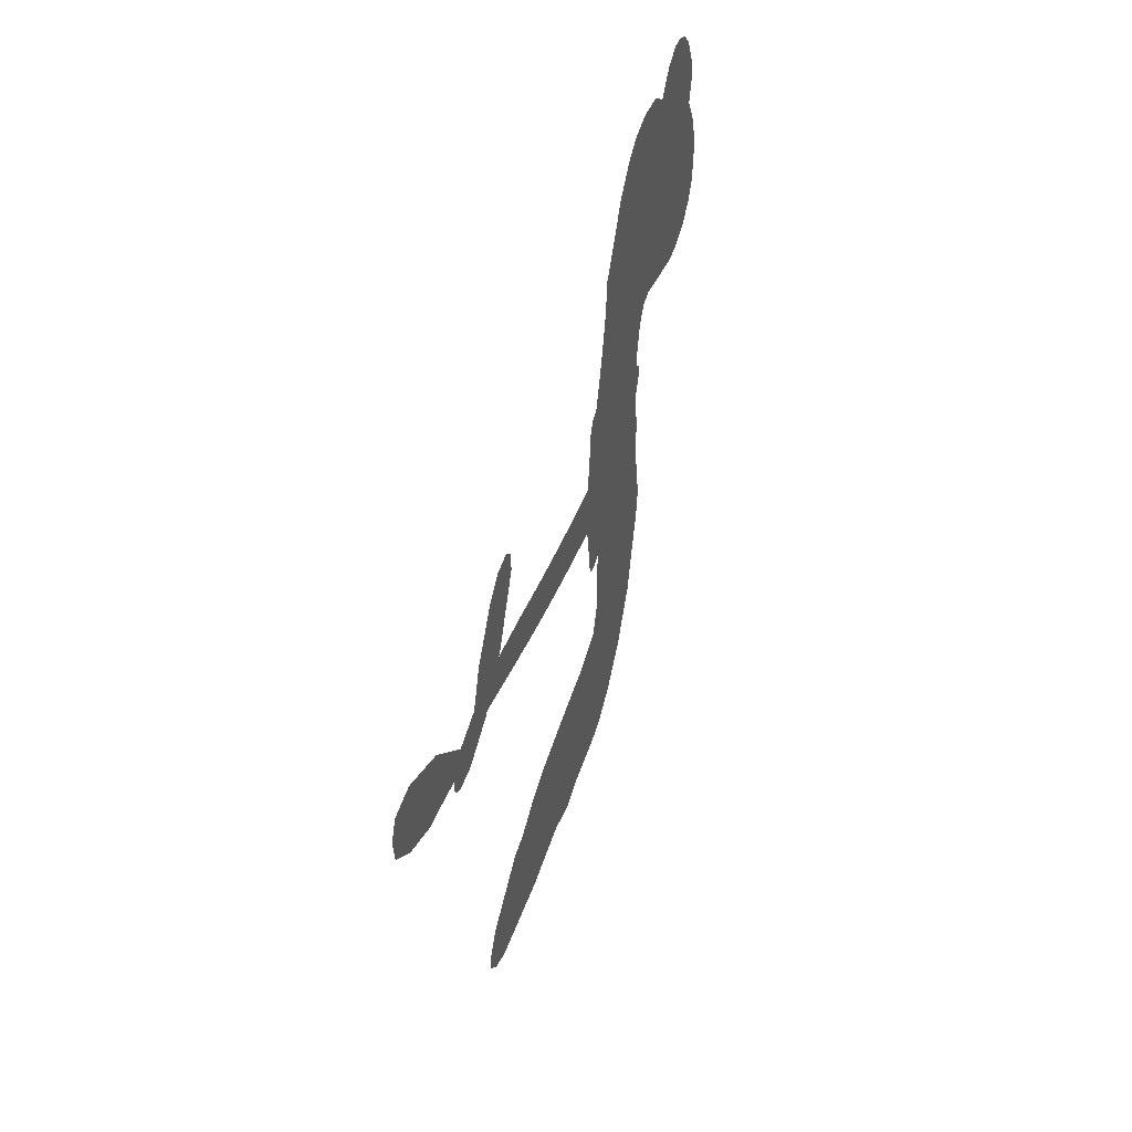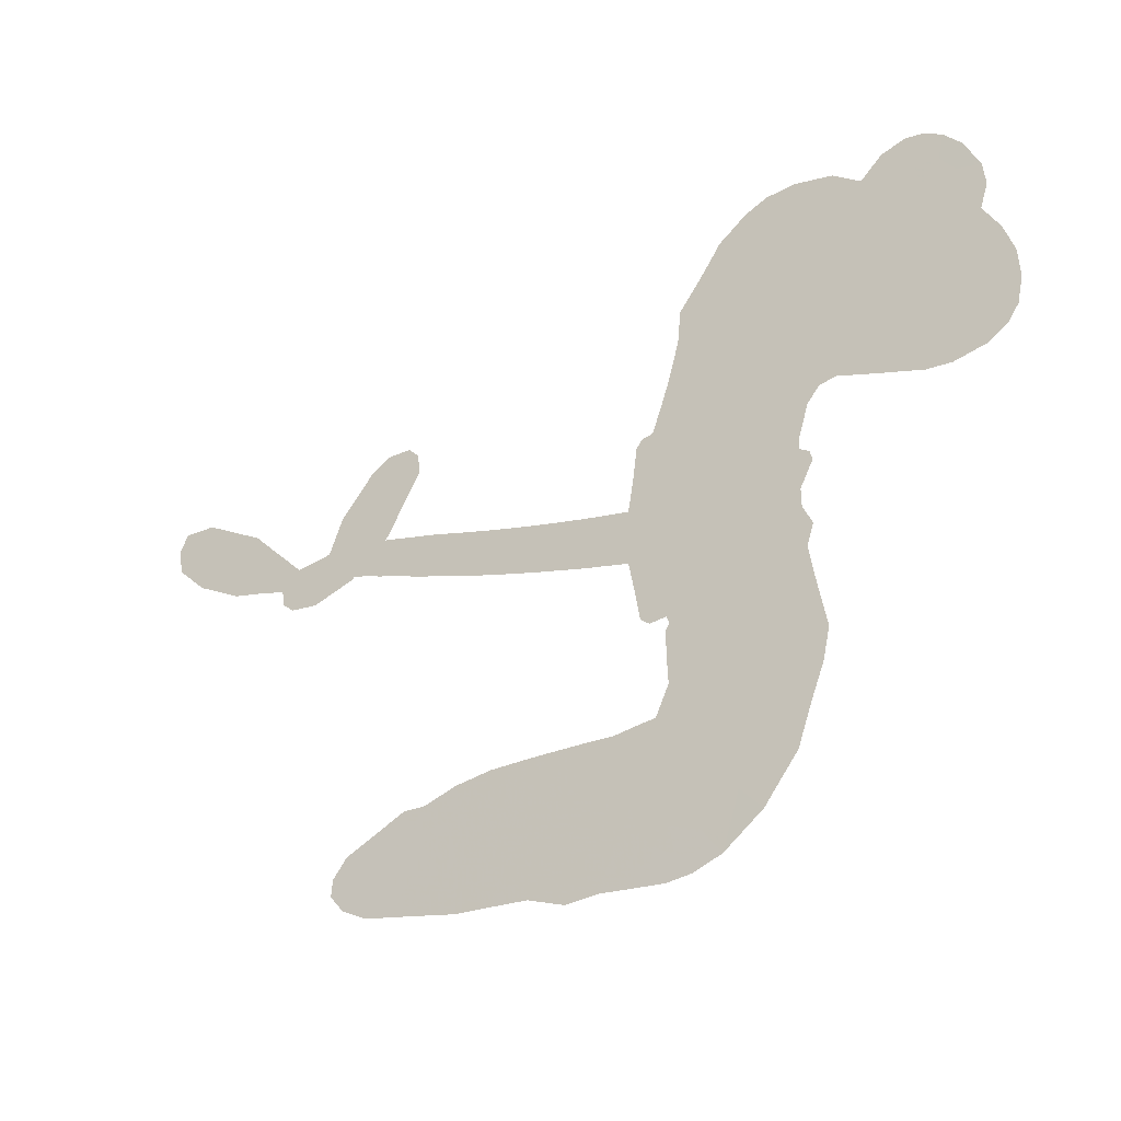
<metadata>
{"format":"obj","ext":"obj","renderer":"f3d","projection":"perspective","resolution":1024,"background":"white","views":[{"elev":42.1,"azim":106.0,"up":"+Y"},{"elev":-25.8,"azim":-147.9,"up":"+Y"}]}
</metadata>
<code>
v -2283 956.3 0.2257
v -2265 1002 0.2142
v -2237 1042 0.1893
v -2249 1081 0.1564
v -2244 1116 0.1258
v -2218 1162 0
v -2189 1188 0.102
v -2158 1202 0.135
v -2130 1203 0.1547
v -2091 1189 0.1819
v -2056 1155 0.2241
v -2011 1182 0.2597
v -1949 1190 0.2811
v -1900 1183 0.2947
v -1863 1165 0.3046
v -1818 1129 0.3194
v -1745 1029 0.357
v -1743 988.3 0.3705
v -1694 836.4 0.4716
v -1676 831.9 0.486
v -1666 818.4 0.5
v -1651 717.6 0.5272
v -1308 770.9 0.6118
v -1049 781 0.6795
v -1035 778.4 0.6864
v -944.2 859.7 0.7179
v -844.1 906.5 0.7338
v -792.3 904.5 0.7382
v -777.2 876.4 0.741
v -784.3 837.9 0.75
v -832.3 797.1 0.73
v -906.5 763.6 0.7164
v -1003 747.2 0.6913
v -1007 723.2 0.6867
v -1026 709 0.6845
v -1071 706.8 0.6806
v -1142 733.2 0.6797
v -1209 791.6 0.6797
v -1268 891.1 0.6797
v -1265 921.7 0.6797
v -1247 937.7 0.6797
v -1208 935.1 0.6797
v -1175 913.3 0.6797
v -1119 847.8 0.6797
v -1063 738.3 0.6784
v -1649 632.6 0.5463
v -1668 538.6 0.5748
v -1683 528.2 0.5774
v -1711 532.9 0.5876
v -1716 522.2 0.6008
v -1709 511.5 0.6103
v -1712 428.4 0.669
v -1690 381.4 0.7013
v -1621 368.3 0.6935
v -1413 358.9 0.5832
v -1349 346.4 0.546
v -1295 325.7 0.5055
v -1258 324.2 0.4795
v -1155 271.3 0.3786
v -1131 240.5 0.324
v -1128 214.4 0.25
v -1151 188.8 0.3476
v -1193 169.8 0.4048
v -1354 150.2 0.5381
v -1477 150.2 0.6229
v -1538 132.8 0.662
v -1595 139.6 0.6969
v -1700 136.3 0.7854
v -1742 143.2 0.8353
v -1790 163.1 1
v -1856 215.3 0.7852
v -1911 288.5 0.7241
v -1955 409.3 0.6592
v -1966 458.5 0.64
v -1939 585.7 0.5732
v -1950 619.6 0.5548
v -1934 649.5 0.5366
v -1933 678.5 0.5138
v -1954 719.3 0.488
v -1949 733.7 0.4836
v -1934 741.2 0.475
v -1933 754.3 0.4601
v -1951 811 0.3966
v -1971 834.5 0.3579
v -1998 841.5 0.3262
v -2134 809.6 0.2586
v -2176 808.9 0.2511
v -2228 822.5 0.2439
v -2262 846.4 0.2394
v -2279 871 0.2368
v -2287 912.5 0.2319
v -1347 689 0.5994
v -1042 765.2 0.682
v -1911 744.4 0.4707
v -1733 535 0.5938
v -1710 469.9 0.6381
v -1933 720.5 0.4874
v -1696 807 0.4858
v -1659 586 0.5622
v -1199 725.8 0.6359
v -1022 758.8 0.688
v -1128 741.2 0.6569
v -1096 741.9 0.6682
v -1944 698.7 0.4976
v -1720 558.2 0.5788
v -988.7 819.7 0.7066
v -1033 731 0.6836
v -997.7 784.7 0.6984
v -1164 223.9 0.3594
v -1232 903 0.6797
v -1906 787.8 0.4356
v -1732 505.4 0.6142
v -1916 699.1 0.5014
v -2226 888.7 0.2382
v -2141 1152 0.1552
v -1975 885.2 0.3324
v -1659 767.8 0.5019
v -1691 556 0.574
v -1187 790.1 0.6416
v -1122 796.1 0.6585
v -1770 569.2 0.5787
v -1751 822.9 0.4567
v -1890 662 0.5268
v -1923 856.8 0.378
v -1702 598.4 0.5604
v -1074 762.6 0.6737
v -1787 517.9 0.6088
v -1108 770.7 0.6633
v -1144 768.9 0.6528
v -1900 614.2 0.5563
v -1279 257.3 0.4835
v -1093 785.8 0.6798
v -819.7 871.6 0.7367
v -955.8 756.1 0.7065
v -1239 841.7 0.6797
v -2183 1089 0.1614
v -1163 735 0.6462
v -1278 293.9 0.4878
v -1097 746 0.6796
v -1342 277.8 0.5314
v -1206 297.6 0.436
v -1241 274.3 0.4558
v -1914 1105 0.2996
v -1709 217 0.7746
v -2244 930.9 0.2303
v -2156 877.6 0.2508
v -2180 1149 0.111
v -1829 753.5 0.4757
v -1778 450.9 0.6496
v -894 883.3 0.7265
v -958 795.2 0.709
v -2214 1070 0.1686
v -2176 1014 0.2103
v -2182 1051 0.189
v -2116 1042 0.2197
v -2146 1070 0.1922
v -1274 160.3 0.4788
v -1201 252 0.4135
v -1897 1142 0.2993
v -1821 1001 0.3529
v -1715 175.2 0.8021
v -2155 840.2 0.2536
v -2066 825.1 0.2803
v -2195 858.1 0.2454
v -1872 760.3 0.4638
v -1741 450 0.6517
v -1763 393.9 0.6851
v -2149 1035 0.2092
v -2126 973.3 0.2398
v -2092 1102 0.2106
v -2150 1112 0.1665
v -1943 1143 0.2852
v -1864 1103 0.3145
v -1780 1005 0.3597
v -1647 137.8 0.7377
v -1757 203.2 0.8371
v -1872 715 0.4939
v -1840 828.2 0.4282
v -2114 1076 0.2071
v -2066 1054 0.2406
v -1782 1078 0.3381
v -1914 822.3 0.4059
v -1683 191.4 0.7629
v -1648 251.2 0.7213
v -1867 798.9 0.4387
v -1801 1039 0.3449
v -1721 911.2 0.4135
v -1883 839.4 0.4069
v -1829 1075 0.329
v -1872 919.3 0.3697
v -1796 932.8 0.3864
v -1889 880.8 0.3811
v -1778 967.5 0.3747
v -1836 880.7 0.4007
v -1930 924.7 0.3427
v -1733 949.2 0.3907
v -1921 891.4 0.3617
v -1760 920.1 0.4009
v -1793 890.8 0.408
v -1752 881.4 0.4239
v -1783 850.9 0.4322
v -1708 873.6 0.4395
v -1797 807.4 0.4521
v -1737 853.1 0.4445
v -1954 860.7 0.3566
v -1764 539.3 0.5947
v -1798 549.8 0.5908
v -1822 607.9 0.5591
v -1852 514.8 0.6117
v -822.4 833.7 0.7369
v -860.6 855.2 0.7299
v -903.8 838.4 0.722
v -2184 931.9 0.2361
v -2190 894.9 0.2418
v -1740 731.7 0.5029
v -2219 999.8 0.211
v -2040 895.5 0.2908
v -1725 392.2 0.6893
v -1749 325.4 0.7251
v -1719 352.6 0.7096
v -1753 360.6 0.705
v -1816 356.4 0.7037
v -1784 338.6 0.7171
v -1696 292.6 0.7315
v -1834 287.9 0.7473
v -1717 318.3 0.7248
v -1745 270.1 0.7615
v -1673 336.6 0.71
v -1816 320 0.7274
v -1932 349.3 0.6901
v -1788 283.7 0.7569
v -2097 1146 0.1933
v -2119 1122 0.1846
v -1977 1161 0.2717
v -2015 1134 0.2538
v -1977 1117 0.2745
v -2016 1076 0.2617
v -1840 1146 0.3118
v -1868 1134 0.3078
v -1759 170.6 0.8842
v -1806 210.6 0.8518
v -2079 998.9 0.2505
v -1800 1103 0.3281
v -1894 1027 0.3236
v -1860 630.2 0.5464
v -1863 585.6 0.5721
v -1804 676.5 0.5222
v -1847 668.7 0.5242
v -1818 643.5 0.5395
v -1771 618.6 0.5533
v -1888 448.9 0.6463
v -937.4 824.9 0.7155
v -908.3 801 0.7185
v -869.5 780.4 0.7232
v -864.4 817.7 0.7269
v -2214 919 0.2347
v -2214 959.5 0.2253
v -2175 972.4 0.2266
v -1693 737.2 0.5093
v -1758 776.4 0.4783
v -2206 1030 0.1974
v -2009 876.6 0.3121
v -2004 926.2 0.3038
v -2032 833.1 0.2987
v -2106 859.8 0.2655
v -2057 861.8 0.2851
v -2084 898.8 0.2703
v -2061 946.5 0.2714
v -1739 234.6 0.7878
v -1707 255.6 0.7543
v -1778 243.9 0.7952
v -1818 250.2 0.7847
v -1653 296.8 0.7124
v -1518 365.1 0.6428
v -1637 332.5 0.7002
v -1612 299.1 0.6932
v -1570 367.1 0.6703
v -1606 254.8 0.6962
v -1626 217 0.7136
v -1540 289.4 0.6548
v -1600 336.7 0.6848
v -1659 217.2 0.7373
v -1609 179 0.7058
v -1578 282.7 0.6767
v -1562 325 0.666
v -1563 175 0.6752
v -1525 326 0.6458
v -1551 232.1 0.6647
v -1472 280.4 0.6146
v -1588 219.9 0.6883
v -1466 362.3 0.6131
v -1504 295.2 0.6342
v -1517 254.4 0.6426
v -1474 321.8 0.6166
v -1508 197.4 0.6397
v -1423 304.2 0.5857
v -1656 375.2 0.7027
v -2051 1111 0.2353
v -2086 1031 0.2374
v -2109 1008 0.2343
v -2056 1021 0.2548
v -2034 1047 0.2592
v -2043 982.1 0.2708
v -1976 1026 0.2913
v -2022 1011 0.2734
v -2003 970.8 0.2928
v -1967 946.7 0.3173
v -1960 913.9 0.3315
v -1925 981.3 0.3253
v -1970 986.7 0.3044
v -1868 1061 0.3226
v -1907 1065 0.3098
v -1854 1023 0.337
v -1952 1075 0.291
v -1935 1032 0.3071
v -1880 981.9 0.3424
v -1827 573.1 0.5786
v -1856 550.3 0.5919
v -1952 522.5 0.6113
v -1900 561.8 0.5866
v -1945 554.1 0.5936
v -1917 532.5 0.6036
v -1920 485.3 0.628
v -1791 594.1 0.5663
v -1741 593.8 0.5645
v -1727 636.1 0.5454
v -1929 440.3 0.6483
v -1860 335.3 0.7103
v -2249 969.4 0.2217
v -1697 772.1 0.4951
v -1796 771.5 0.472
v -1830 790.3 0.4535
v -1788 727.6 0.4968
v -1730 796.9 0.4769
v -2100 817.5 0.2675
v -2035 927.7 0.2876
v -2091 965.2 0.2543
v -2116 929.8 0.2533
v -2150 944.5 0.2406
v -1529 168 0.6543
v -1477 232.2 0.6182
v -2046 1078 0.2449
v -1984 1082 0.2761
v -1903 951.2 0.3446
v -1880 486.6 0.6271
v -1833 457.6 0.6437
v -1958 490.6 0.6271
v -1688 632.4 0.5475
v -1670 675.1 0.5353
v -1765 657.9 0.5342
v -1722 683.4 0.5264
v -1728 760.7 0.4925
v -1828 712.6 0.4999
v -2123 893.3 0.2572
v -1470 191.2 0.6153
v -1416 150.5 0.5793
v -1409 223.1 0.5739
v -1446 150.5 0.6006
v -1432 188.3 0.5895
v -1392 184.2 0.5625
v -1443 223.2 0.5968
v -1426 261.8 0.5858
v -1356 224.5 0.538
v -1386 280.4 0.561
v -1362 310.2 0.5482
v -1327 310.2 0.525
v -1381 352.7 0.5649
v -1497 657.8 0.5668
v -1479 739.6 0.5732
v -1692 703.1 0.5228
v -1762 695.8 0.5162
v -1356 187.4 0.5385
v -1307 204.1 0.5021
v -1314 155.3 0.5102
v -1242 224.7 0.4493
v -1394 320.7 0.569
v -1573 644.3 0.5522
v -1277 221.9 0.4787
v -1234 165.1 0.4437
v -1256 192.6 0.4618
v -1217 197.5 0.4252
v -1565 727.3 0.5547
v -1640 688.4 0.5374
v -1608 722.1 0.5441
v -1197 867.8 0.6797
v -1203 829.8 0.6797
v -1153 800.5 0.6797
v -1147 880.3 0.6797
v -1164 842.5 0.6797
v -2206 1121 0.1157
v -1765 486.6 0.6274
v -1805 484.4 0.6288
v -1833 919.2 0.3826
v -1825 959.9 0.3671
v -1817 852.8 0.4213
v -1883 252.1 0.7518
v -1872 289.3 0.7348
v -1441 336 0.5978
v -1899 394.8 0.6725
v -1854 381.1 0.685
v -1810 405.8 0.6748
v -1866 417.7 0.6639
v -1781 419.4 0.6685
v -1834 426.2 0.6614
v -1383 245.5 0.5572
v -1318 244.4 0.5116
v -1308 277.8 0.5075
v -1582 686.2 0.5506
v -1611 638.7 0.5468
v -1539 674.2 0.5592
v -1522 733.2 0.564
v -1422 672.6 0.5828
v -1501 697.9 0.5674
v -1459 665 0.5747
v -1394 754.1 0.5922
v -1449 707.5 0.5786
v -1402 711.7 0.5888
v -1436 746.6 0.5826
v -1384 680.6 0.591
v -1177 762.6 0.6797
v -1129 770.2 0.6797
v -1106 816.5 0.6797
v -1860 953.3 0.3594
v -1944 379.3 0.6737
v -1892 356.5 0.6931
v -1921 319 0.7075
v -1888 317.3 0.7149
v -1613 669.6 0.545
v -1249 780.4 0.6259
v -1215 760.1 0.6334
v -1272 707.1 0.6169
v -1236 716.9 0.6262
v -1262 744.2 0.6213
v -1304 732.3 0.6111
v -1351 762.2 0.6019
v -1361 724.5 0.5981
v -1643 185 0.7309
v -1674 158.1 0.7601
f 112 206 391
f 186 160 174
f 75 130 76
f 203 122 201
f 105 121 206
f 45 107 93
f 51 50 112
f 123 78 77
f 89 88 114
f 125 118 99
f 1 91 145
f 162 164 87
f 25 108 106
f 43 42 110
f 80 79 97
f 126 93 24
f 58 138 142
f 179 299 180
f 128 129 102
f 105 125 325
f 52 166 167
f 143 159 172
f 240 176 70
f 142 138 131
f 176 240 161
f 223 231 219
f 59 158 109
f 95 112 50
f 117 21 98
f 113 94 97
f 97 104 113
f 104 78 113
f 349 383 22
f 166 112 391
f 105 95 49
f 74 73 327
f 51 112 96
f 82 94 111
f 107 34 101
f 52 218 53
f 323 345 322
f 203 260 122
f 90 89 114
f 167 221 218
f 145 256 257
f 91 90 114
f 298 232 170
f 98 19 334
f 282 183 437
f 77 76 130
f 4 3 152
f 152 5 4
f 56 365 366
f 45 126 103
f 115 9 8
f 8 7 147
f 45 139 36
f 106 151 252
f 147 7 6
f 381 158 375
f 114 145 91
f 246 208 245
f 136 154 156
f 10 9 115
f 19 122 334
f 205 83 124
f 17 174 18
f 84 205 116
f 165 111 94
f 182 83 111
f 162 146 164
f 239 15 159
f 206 207 127
f 129 137 102
f 236 234 235
f 350 250 326
f 172 159 14
f 180 302 342
f 126 45 93
f 322 318 320
f 239 238 15
f 211 150 212
f 5 152 390
f 136 152 154
f 25 93 101
f 31 30 210
f 107 45 36
f 124 192 197
f 161 183 144
f 119 430 137
f 120 119 129
f 296 364 376
f 359 361 355
f 287 274 285
f 363 373 406
f 276 285 281
f 50 49 95
f 53 218 220
f 275 54 297
f 49 48 118
f 126 128 103
f 274 287 294
f 58 57 138
f 78 123 113
f 407 406 131
f 118 105 49
f 375 158 142
f 68 161 69
f 61 109 62
f 421 139 132
f 109 60 59
f 166 52 96
f 423 394 160
f 60 109 61
f 348 349 351
f 85 84 116
f 141 58 142
f 162 87 86
f 43 110 385
f 134 32 151
f 386 385 135
f 110 42 41
f 110 135 385
f 102 103 128
f 57 366 407
f 40 110 41
f 40 39 110
f 421 387 420
f 119 137 129
f 141 158 59
f 37 36 139
f 105 206 95
f 47 118 48
f 94 81 97
f 95 206 112
f 430 433 432
f 432 100 430
f 413 416 369
f 82 81 94
f 177 165 94
f 98 20 19
f 98 21 20
f 97 79 104
f 63 62 109
f 108 151 106
f 117 330 259
f 210 133 211
f 93 107 101
f 83 82 111
f 259 22 117
f 348 99 46
f 47 99 118
f 24 93 25
f 132 139 45
f 35 34 107
f 126 24 128
f 101 34 33
f 118 125 105
f 130 123 77
f 115 8 147
f 128 24 120
f 108 101 33
f 27 133 28
f 108 33 134
f 255 253 254
f 185 111 165
f 28 133 29
f 133 30 29
f 129 128 120
f 110 39 135
f 159 15 14
f 145 114 256
f 193 160 394
f 101 108 25
f 389 388 385
f 36 35 107
f 168 154 153
f 81 80 97
f 372 373 363
f 151 108 134
f 214 114 164
f 145 257 329
f 163 265 335
f 179 233 171
f 390 6 5
f 147 390 171
f 113 123 177
f 177 123 248
f 209 346 392
f 397 396 225
f 261 154 152
f 27 150 211
f 253 252 151
f 152 136 390
f 3 2 216
f 168 169 300
f 261 152 3
f 168 156 154
f 261 153 154
f 234 236 172
f 179 156 155
f 147 171 115
f 64 374 372
f 375 380 381
f 141 142 158
f 142 131 375
f 172 14 13
f 143 173 239
f 308 205 197
f 196 198 187
f 283 175 67
f 161 144 176
f 264 266 163
f 214 146 213
f 85 262 264
f 262 85 116
f 114 88 164
f 87 164 88
f 177 94 113
f 332 148 331
f 112 166 96
f 166 149 403
f 346 209 345
f 223 219 221
f 169 168 153
f 155 156 168
f 265 162 86
f 162 265 146
f 179 180 170
f 11 10 232
f 136 156 171
f 171 156 179
f 12 234 13
f 172 13 234
f 173 311 189
f 189 311 313
f 16 173 189
f 200 198 199
f 288 280 284
f 183 282 144
f 270 184 224
f 70 176 241
f 245 248 123
f 148 165 177
f 188 194 192
f 188 182 185
f 179 155 299
f 179 170 233
f 299 300 242
f 301 302 180
f 188 192 124
f 17 181 186
f 83 182 124
f 438 161 68
f 437 283 279
f 288 290 286
f 220 226 228
f 332 165 148
f 188 185 178
f 17 186 174
f 189 186 181
f 174 193 18
f 185 182 111
f 202 187 200
f 182 188 124
f 16 189 243
f 311 173 312
f 189 313 186
f 194 190 192
f 18 193 196
f 194 188 178
f 190 195 197
f 160 193 174
f 198 196 193
f 122 204 201
f 393 194 199
f 160 313 316
f 304 314 343
f 190 197 192
f 198 193 191
f 197 195 308
f 199 191 393
f 198 191 199
f 395 194 178
f 198 200 187
f 201 200 199
f 204 19 202
f 395 199 194
f 201 395 203
f 332 178 185
f 204 202 200
f 260 331 333
f 201 204 200
f 19 204 122
f 83 205 84
f 197 205 124
f 207 206 121
f 206 127 391
f 324 317 207
f 130 320 246
f 250 350 249
f 123 130 245
f 127 207 209
f 207 121 324
f 30 133 210
f 133 27 211
f 150 26 212
f 210 211 255
f 252 212 26
f 253 255 212
f 146 354 339
f 258 153 216
f 146 214 164
f 256 214 213
f 353 247 333
f 348 46 349
f 2 1 329
f 216 257 258
f 307 263 308
f 354 267 338
f 52 167 218
f 221 220 218
f 221 167 223
f 269 270 227
f 219 226 220
f 53 220 228
f 167 222 223
f 219 220 221
f 402 400 404
f 328 225 229
f 222 229 223
f 269 227 271
f 226 227 224
f 224 273 228
f 397 72 396
f 71 70 241
f 227 226 219
f 226 224 228
f 223 229 231
f 144 269 176
f 273 224 184
f 297 53 228
f 399 251 327
f 231 229 225
f 400 402 399
f 426 427 425
f 71 241 272
f 219 231 227
f 10 115 232
f 233 115 171
f 170 232 233
f 115 233 232
f 11 235 12
f 234 12 235
f 11 232 298
f 236 143 172
f 235 11 298
f 235 237 343
f 299 301 180
f 237 302 304
f 143 239 159
f 173 16 238
f 173 238 239
f 70 69 240
f 161 240 69
f 176 269 271
f 271 231 272
f 338 268 337
f 262 263 217
f 314 312 143
f 189 181 243
f 316 313 244
f 246 245 130
f 249 248 245
f 319 322 321
f 318 207 317
f 250 249 208
f 215 260 333
f 249 245 208
f 248 247 353
f 250 208 324
f 247 248 249
f 325 250 324
f 325 326 250
f 230 399 424
f 400 222 401
f 106 252 26
f 253 151 32
f 255 254 31
f 212 252 253
f 210 255 31
f 253 32 254
f 212 255 211
f 214 256 114
f 257 256 213
f 257 213 258
f 216 2 329
f 339 258 213
f 169 153 258
f 330 117 98
f 326 351 350
f 331 260 203
f 259 330 352
f 3 216 261
f 153 261 216
f 263 262 116
f 266 264 262
f 310 304 305
f 301 242 303
f 265 266 267
f 266 262 217
f 267 266 217
f 265 163 266
f 268 267 217
f 268 338 267
f 263 336 217
f 268 303 337
f 270 269 144
f 227 231 271
f 270 144 282
f 227 270 224
f 272 231 225
f 176 271 241
f 272 225 396
f 241 271 272
f 184 278 276
f 228 273 275
f 276 284 285
f 285 274 277
f 273 276 275
f 284 276 278
f 184 276 273
f 54 275 281
f 175 283 437
f 276 281 275
f 279 184 282
f 278 184 279
f 437 279 282
f 290 288 284
f 376 398 296
f 277 54 281
f 282 184 270
f 438 183 161
f 66 286 67
f 67 286 283
f 279 290 278
f 284 280 285
f 285 280 287
f 277 281 285
f 340 65 295
f 278 290 284
f 292 287 280
f 294 287 292
f 340 286 66
f 341 293 295
f 292 280 293
f 358 359 355
f 279 283 290
f 286 290 283
f 293 280 288
f 291 294 398
f 294 292 289
f 295 293 288
f 289 292 293
f 294 289 296
f 294 291 274
f 340 288 286
f 293 341 289
f 361 362 341
f 365 376 364
f 342 170 180
f 275 297 228
f 237 235 298
f 300 299 155
f 301 299 242
f 168 300 155
f 337 300 169
f 242 337 303
f 342 302 237
f 305 301 303
f 311 312 244
f 336 303 268
f 307 310 306
f 301 305 302
f 305 303 306
f 303 336 306
f 304 302 305
f 307 306 263
f 305 306 310
f 308 263 116
f 307 195 309
f 308 116 205
f 195 307 308
f 309 344 316
f 309 244 315
f 307 309 310
f 315 310 309
f 312 173 143
f 313 311 244
f 314 143 236
f 315 312 314
f 244 309 316
f 186 313 160
f 343 314 236
f 315 314 304
f 315 304 310
f 244 312 315
f 344 309 195
f 393 394 423
f 208 246 317
f 318 317 246
f 75 320 130
f 207 318 209
f 323 251 345
f 320 318 246
f 320 321 322
f 322 319 323
f 320 75 321
f 318 322 209
f 347 74 323
f 327 323 74
f 317 324 208
f 325 324 121
f 105 325 121
f 326 325 125
f 348 326 125
f 350 247 249
f 230 425 399
f 323 327 251
f 427 397 328
f 73 399 327
f 145 329 1
f 216 329 257
f 334 330 98
f 215 352 260
f 332 331 203
f 331 148 333
f 178 332 203
f 332 185 165
f 353 333 148
f 371 247 350
f 122 260 334
f 334 260 352
f 336 263 306
f 265 86 335
f 268 217 336
f 300 337 242
f 337 169 338
f 169 258 339
f 265 354 146
f 146 339 213
f 169 339 338
f 65 340 66
f 288 340 295
f 65 355 295
f 341 295 355
f 237 298 342
f 170 342 298
f 235 343 236
f 304 343 237
f 195 190 344
f 423 344 190
f 346 345 251
f 322 345 209
f 399 425 400
f 391 392 149
f 99 348 125
f 323 319 347
f 413 410 368
f 259 370 22
f 215 351 370
f 326 348 351
f 371 333 247
f 370 351 349
f 371 215 333
f 259 352 215
f 334 352 330
f 148 177 353
f 248 353 177
f 267 354 265
f 339 354 338
f 360 363 357
f 289 341 362
f 357 359 360
f 358 356 359
f 364 140 365
f 360 359 356
f 355 65 358
f 361 359 357
f 356 64 360
f 364 405 140
f 361 357 362
f 355 361 341
f 357 363 405
f 289 362 296
f 360 64 372
f 374 157 373
f 296 362 364
f 362 357 405
f 366 365 140
f 398 376 55
f 366 140 407
f 56 366 57
f 417 415 418
f 365 56 367
f 428 384 383
f 22 370 349
f 215 370 259
f 350 351 371
f 215 371 351
f 373 157 380
f 363 360 372
f 378 375 131
f 373 378 406
f 372 374 373
f 381 380 379
f 365 367 376
f 55 376 367
f 377 410 408
f 46 383 349
f 406 378 131
f 373 380 378
f 63 381 379
f 380 375 378
f 157 379 380
f 63 109 381
f 158 381 109
f 408 382 384
f 22 383 384
f 386 135 38
f 377 408 428
f 428 46 409
f 385 386 389
f 387 386 38
f 389 44 388
f 421 420 37
f 422 44 387
f 386 387 389
f 43 385 388
f 44 389 387
f 171 390 136
f 6 390 147
f 392 391 127
f 166 391 149
f 209 392 127
f 149 392 346
f 394 393 191
f 190 194 393
f 193 394 191
f 423 160 316
f 203 395 178
f 199 395 201
f 272 396 71
f 222 328 229
f 328 397 225
f 291 398 55
f 294 296 398
f 400 328 222
f 401 222 167
f 399 402 251
f 167 403 401
f 404 149 346
f 404 400 401
f 346 251 402
f 166 403 167
f 404 403 149
f 404 401 403
f 346 402 404
f 140 405 363
f 362 405 364
f 407 131 138
f 363 406 140
f 407 138 57
f 140 406 407
f 410 377 368
f 413 411 410
f 428 408 384
f 382 408 410
f 413 414 416
f 382 410 411
f 369 411 413
f 416 414 412
f 436 434 435
f 413 368 414
f 417 416 412
f 92 436 419
f 418 369 416
f 417 419 436
f 139 421 37
f 417 418 416
f 417 412 419
f 387 38 420
f 422 421 132
f 344 423 316
f 421 422 387
f 393 423 190
f 72 397 427
f 399 73 424
f 400 425 328
f 425 427 328
f 425 230 426
f 72 427 426
f 46 428 383
f 377 428 409
f 119 429 430
f 137 430 100
f 432 433 431
f 429 23 433
f 434 431 433
f 433 430 429
f 434 433 23
f 415 417 436
f 92 431 434
f 434 436 92
f 434 23 435
f 415 436 435
f 437 183 438
f 68 175 438
f 437 438 175

</code>
